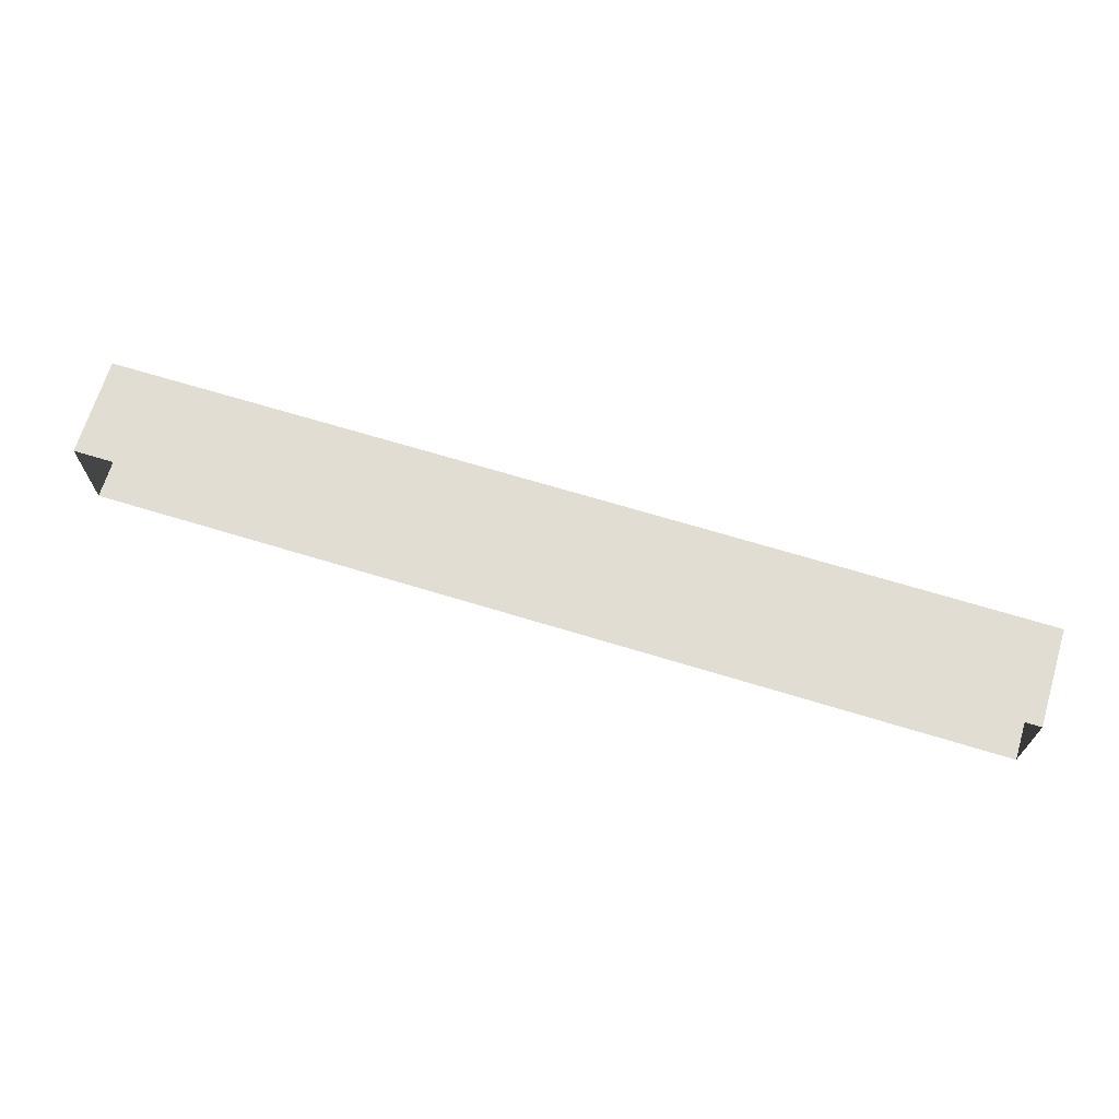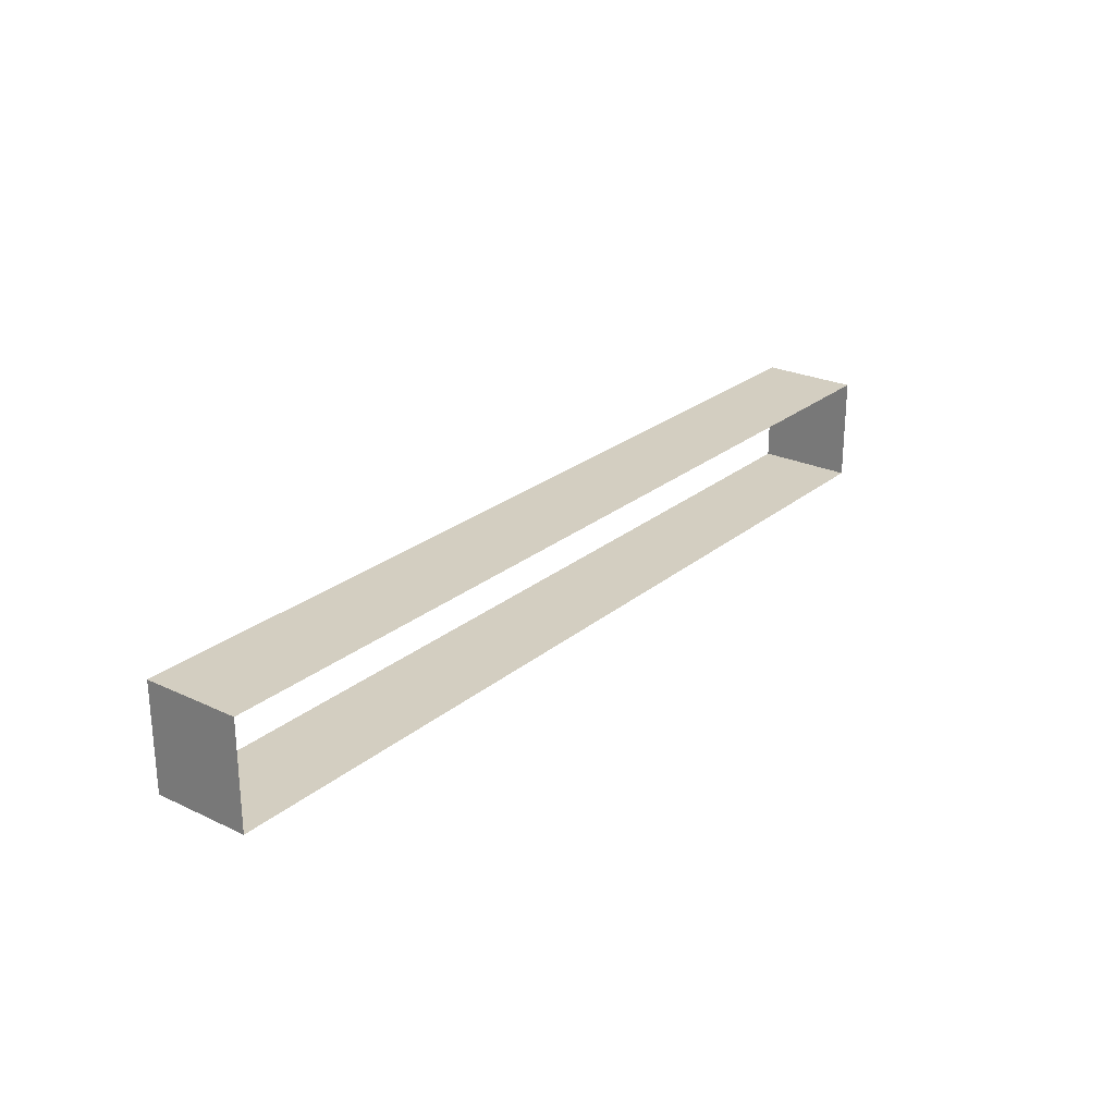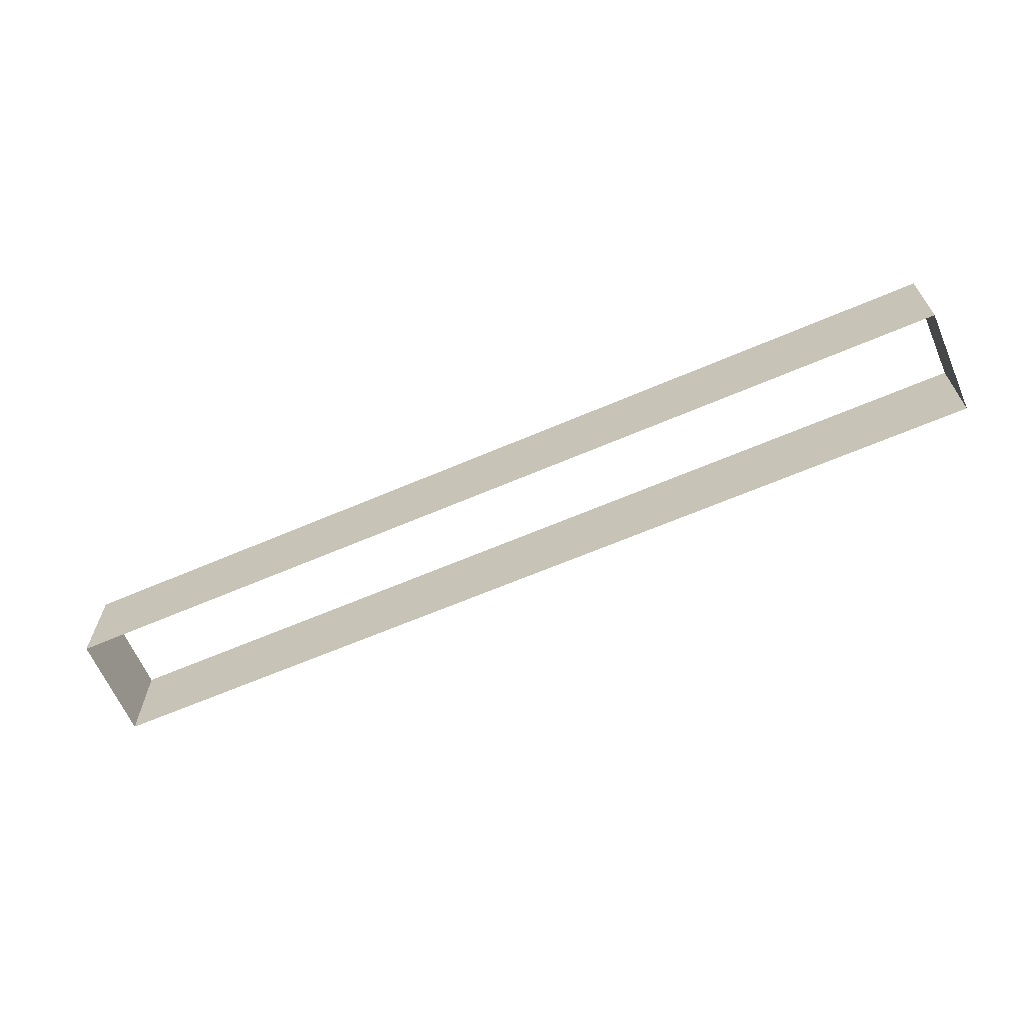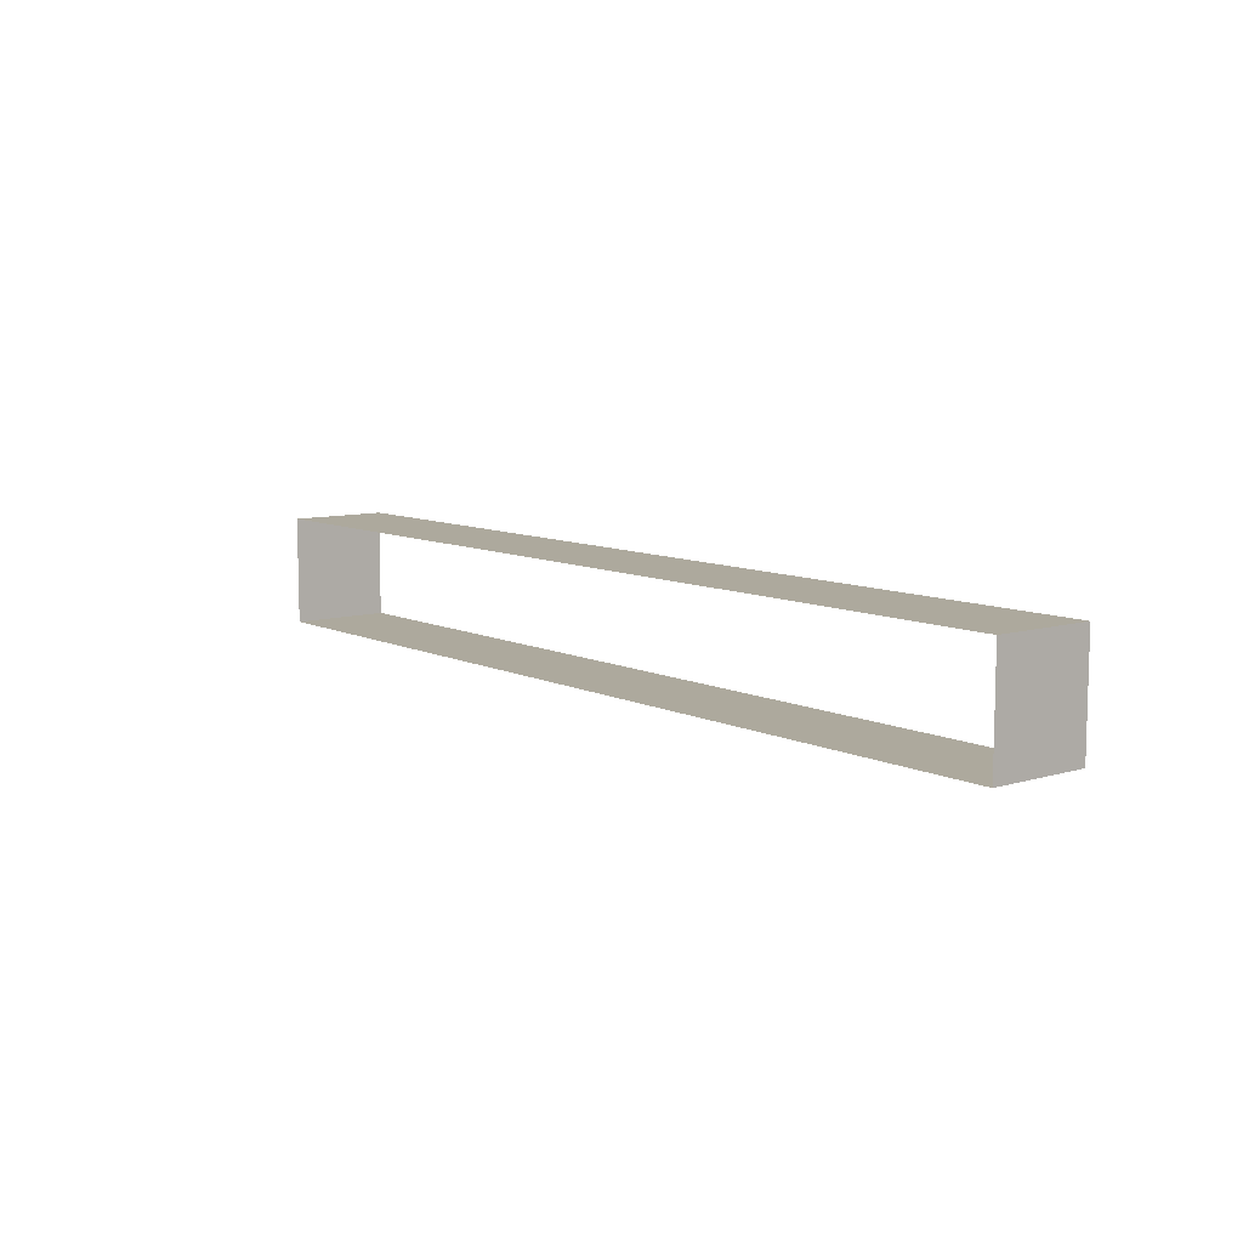
<metadata>
{"format":"obj","ext":"obj","renderer":"f3d","projection":"perspective","resolution":1024,"background":"white","views":[{"elev":68.1,"azim":-163.0,"up":"+Z"},{"elev":24.9,"azim":127.4,"up":"+Z"},{"elev":-64.4,"azim":-156.6,"up":"+Y"},{"elev":8.9,"azim":51.5,"up":"+Z"}]}
</metadata>
<code>
o mesh61/mesh61-geometry#mesh61-geometry
v -0.0171 -0.3703 -0.1682
v 0.02666 -0.3658 -0.1682
v 0.02666 -0.3703 -0.1682
v -0.0171 -0.3658 -0.1682
v 0.02666 -0.3703 -0.1632
v -0.0171 -0.3658 -0.1632
v 0.02666 -0.3658 -0.1632
v -0.0171 -0.3703 -0.1632
f 1 2 3
f 2 1 4
f 2 5 3
f 1 6 4
f 5 2 7
f 6 1 8
f 6 5 7
f 5 6 8
f 3 2 1
f 4 1 2
f 3 5 2
f 4 6 1
f 7 2 5
f 8 1 6
f 7 5 6
f 8 6 5

</code>
